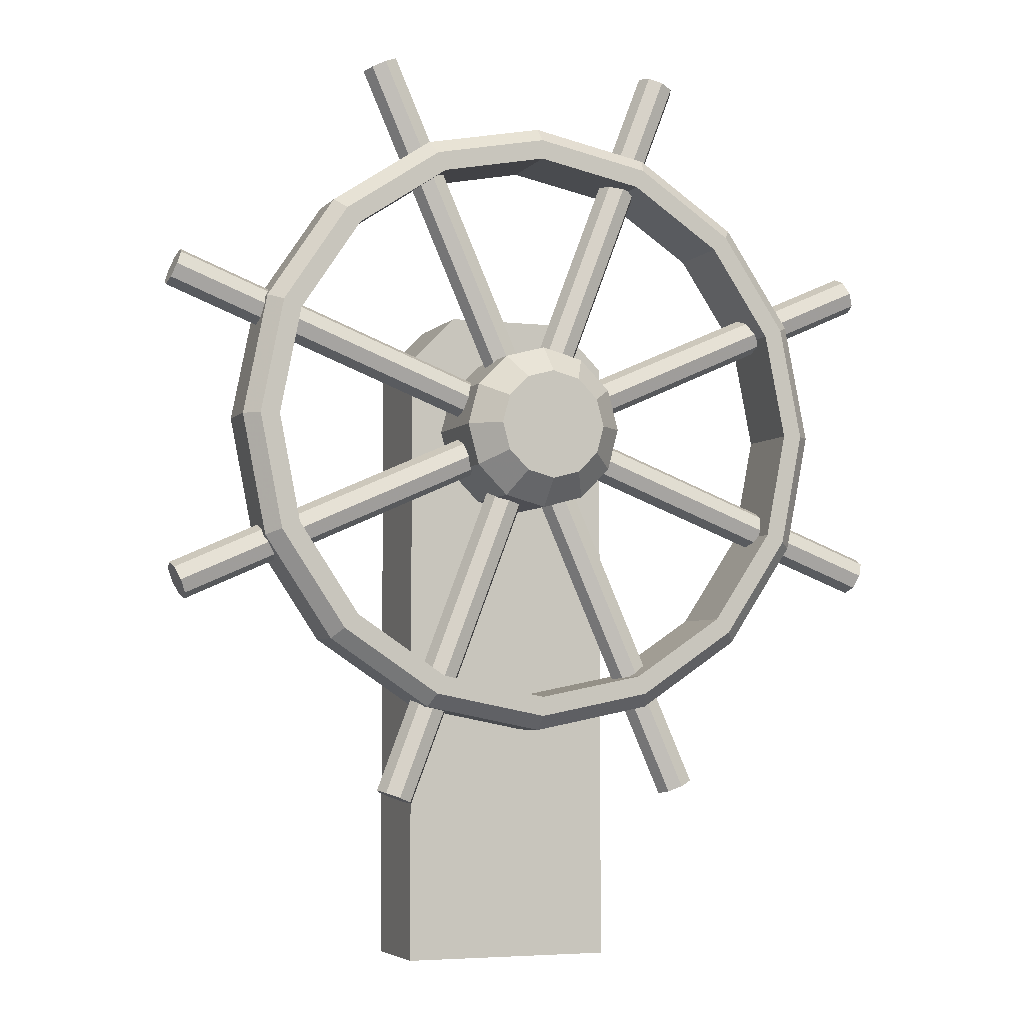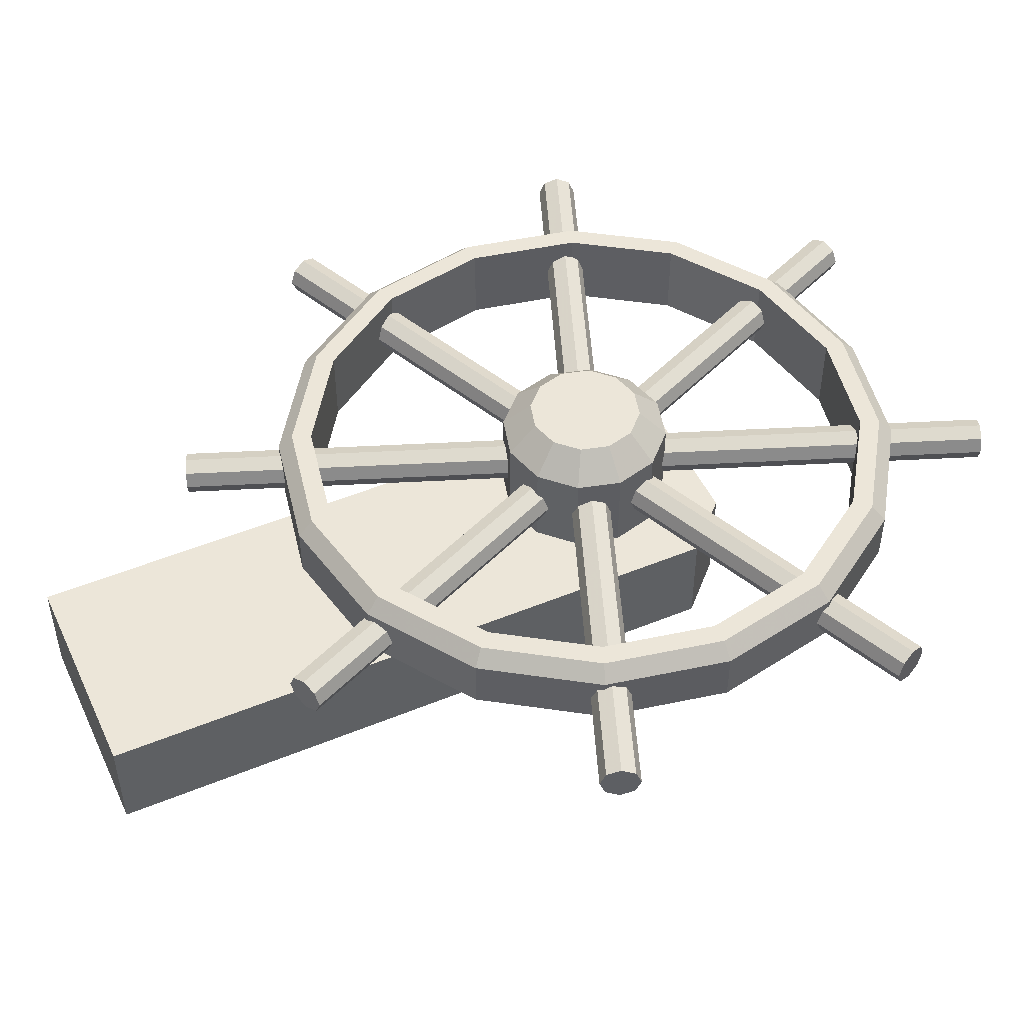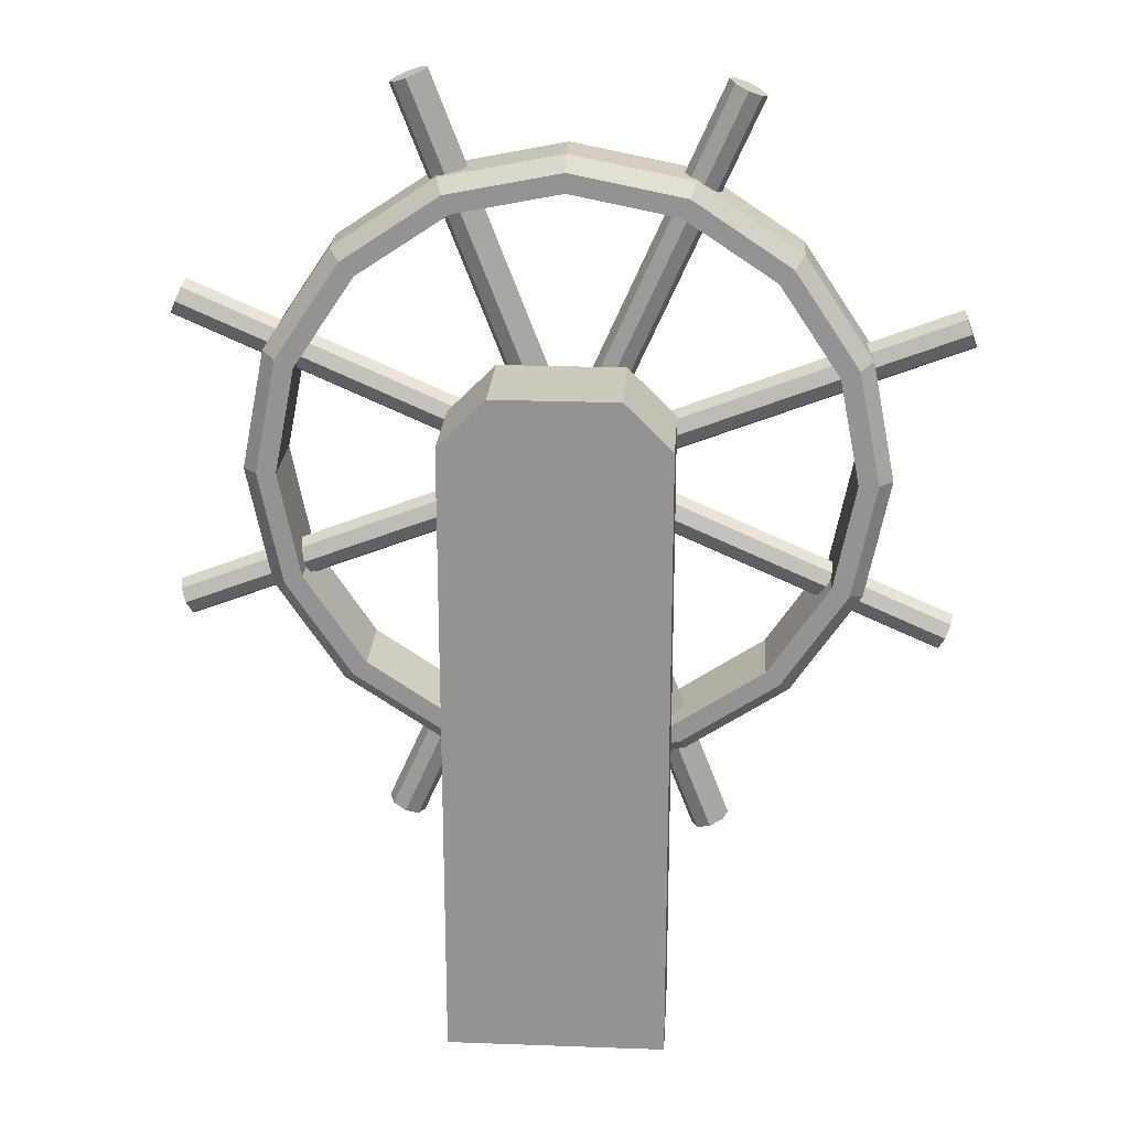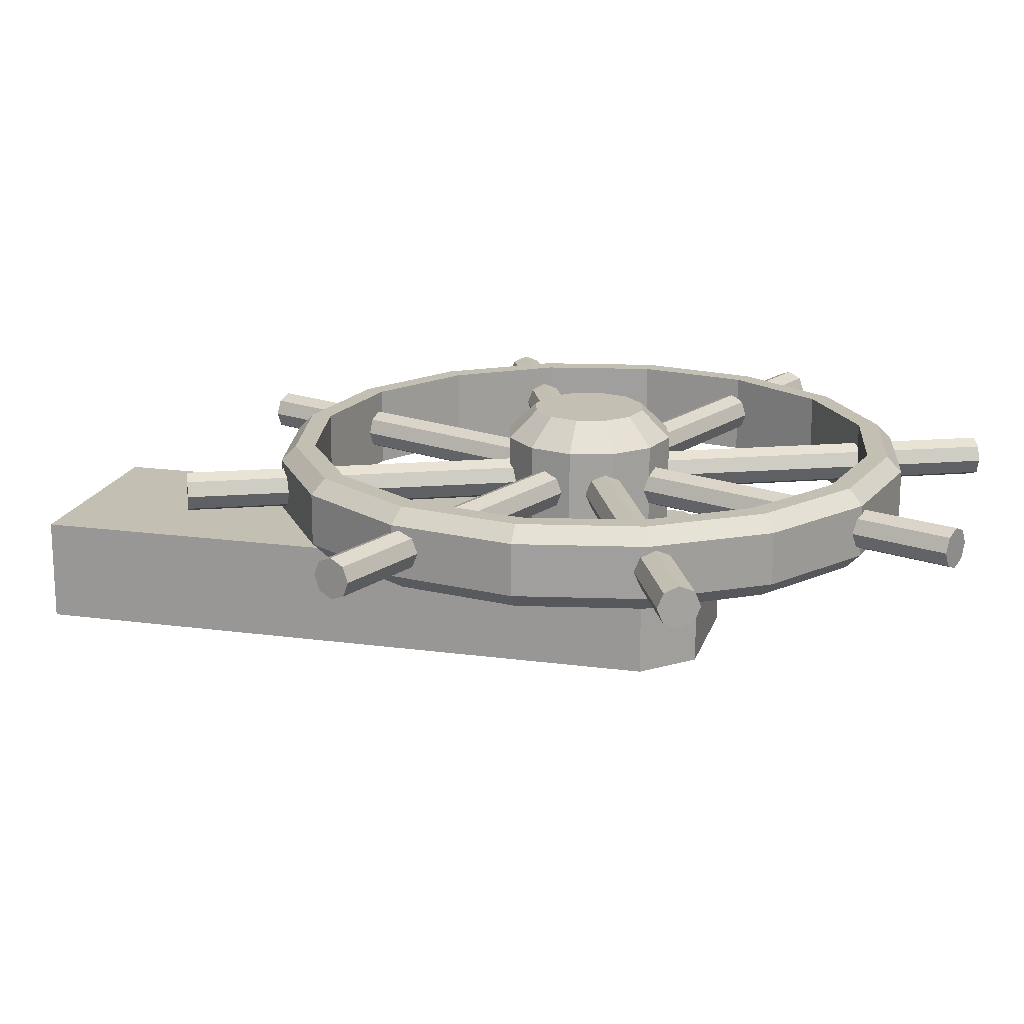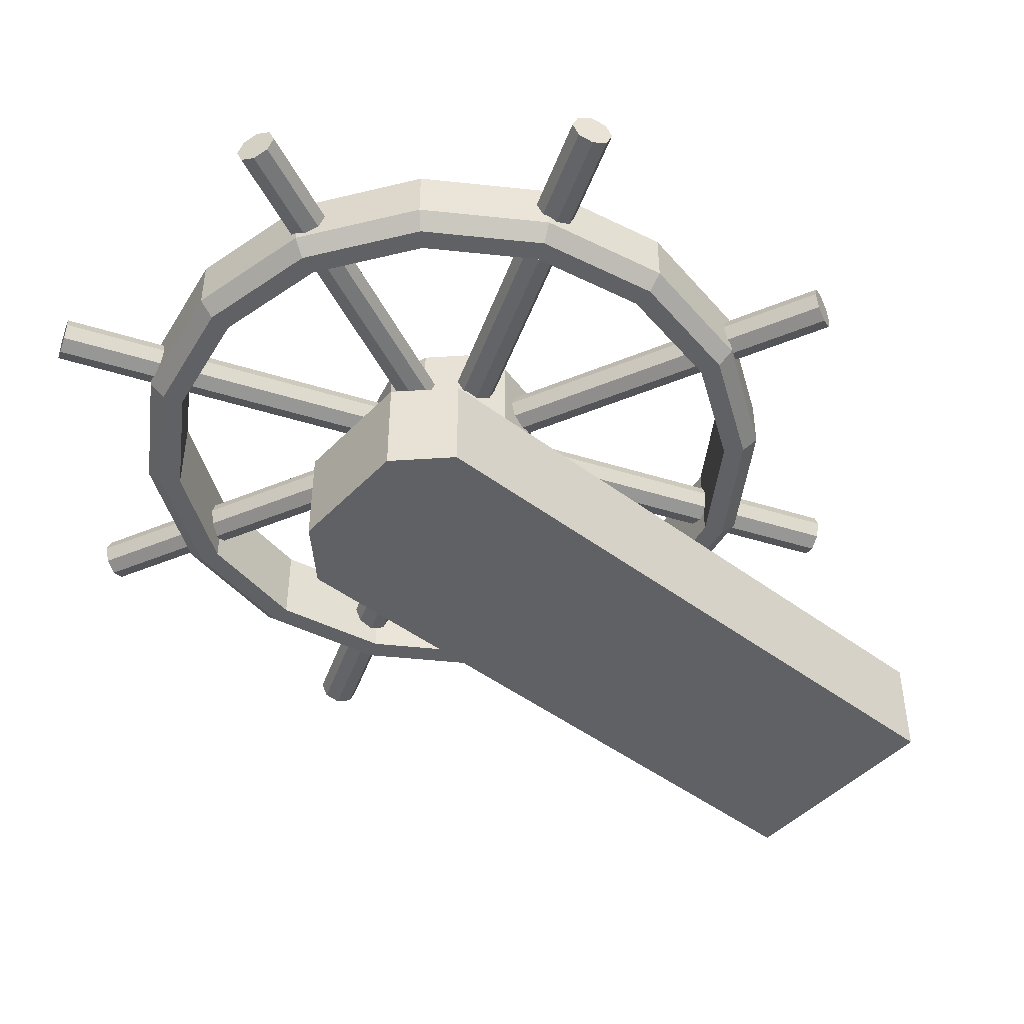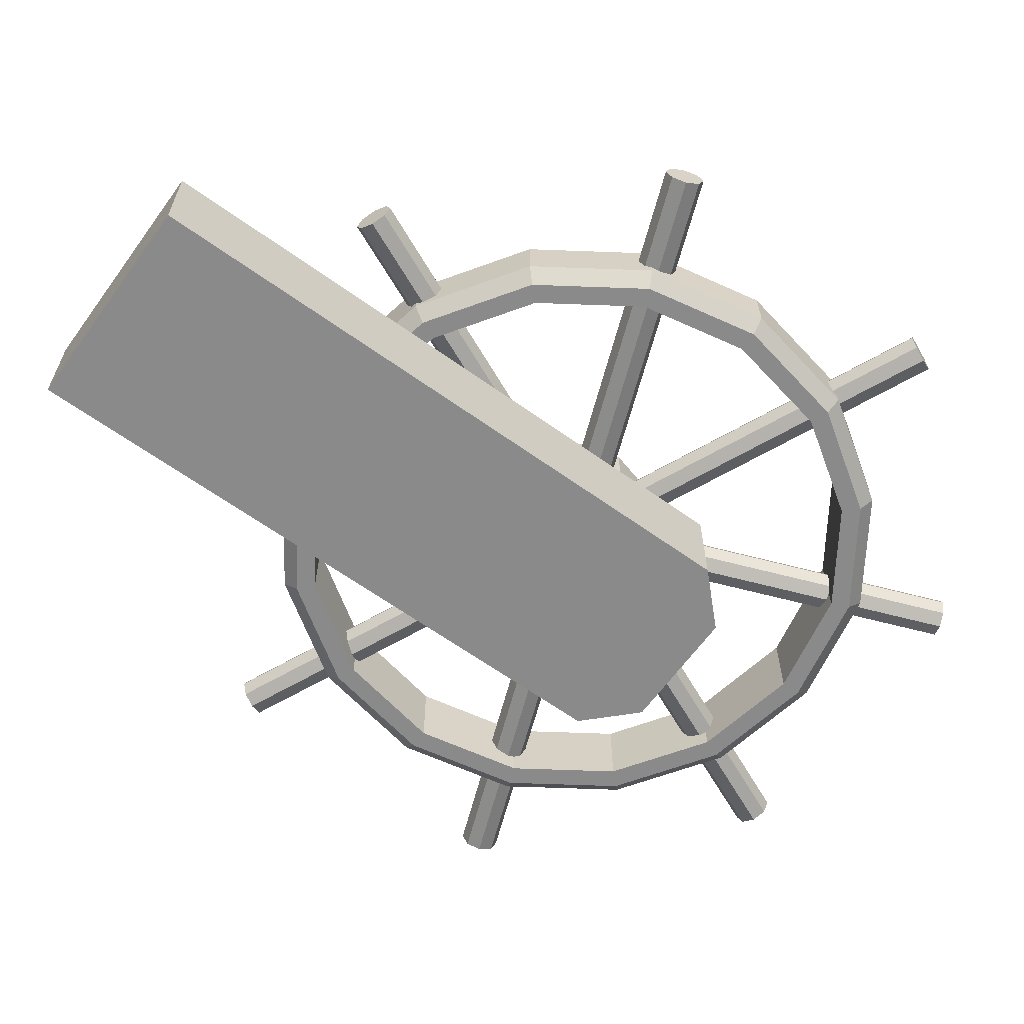
<metadata>
{"format":"obj","ext":"obj","renderer":"f3d","projection":"perspective","resolution":1024,"background":"white","views":[{"elev":-4.8,"azim":-21.0,"up":"+Y"},{"elev":49.0,"azim":65.5,"up":"+Z"},{"elev":22.7,"azim":-176.4,"up":"+Y"},{"elev":17.9,"azim":105.0,"up":"+Z"},{"elev":-46.3,"azim":-130.7,"up":"+Z"},{"elev":-63.6,"azim":54.1,"up":"+Z"}]}
</metadata>
<code>
g cylinder1_cylinder1_auv
v 44.33 286.8 22.69
v 38.39 264.6 22.69
v 38.39 264.6 -22.69
v 44.33 286.8 -22.69
v 29.57 286.8 36.94
v 25.61 272 36.94
v 22.16 248.4 22.69
v 22.16 248.4 -22.69
v 14.79 261.2 36.94
v 0 242.5 22.69
v 0 242.5 -22.69
v 0 257.2 36.94
v -22.16 248.4 22.69
v -22.16 248.4 -22.69
v -14.79 261.2 36.94
v -38.39 264.6 22.69
v -38.39 264.6 -22.69
v -25.61 272 36.94
v -44.33 286.8 22.69
v -44.33 286.8 -22.69
v -29.57 286.8 36.94
v -38.39 309 22.69
v -38.39 309 -22.69
v -25.61 301.6 36.94
v -22.16 325.2 22.69
v -22.16 325.2 -22.69
v -14.79 312.4 36.94
v 0 331.1 22.69
v 0 331.1 -22.69
v 0 316.4 36.94
v 22.16 325.2 22.69
v 22.16 325.2 -22.69
v 14.79 312.4 36.94
v 38.39 309 22.69
v 38.39 309 -22.69
v 25.61 301.6 36.94
v 29.57 286.8 -36.94
v 25.61 301.6 -36.94
v 25.61 272 -36.94
v 14.79 261.2 -36.94
v 0 257.2 -36.94
v -14.79 261.2 -36.94
v -25.61 272 -36.94
v -29.57 286.8 -36.94
v -25.61 301.6 -36.94
v -14.79 312.4 -36.94
v 0 316.4 -36.94
v 14.79 312.4 -36.94
v 138.4 230.7 20.94
v 138.4 230.7 -20.94
v 105.9 182.2 -20.94
v 105.9 182.2 20.94
v 148 226.8 20.94
v 160.2 288.1 20.94
v 149.8 288.1 20.94
v 149.8 288.1 -20.94
v 148 349.4 20.94
v 138.4 345.4 20.94
v 138.4 345.4 -20.94
v 113.3 401.3 20.94
v 105.9 394 20.94
v 105.9 394 -20.94
v 61.31 436.1 20.94
v 57.32 426.4 20.94
v 57.32 426.4 -20.94
v 0 448.3 20.94
v 0 437.8 20.94
v 0 437.8 -20.94
v -61.31 436.1 20.94
v -57.32 426.4 20.94
v -57.32 426.4 -20.94
v -113.3 401.3 20.94
v -105.9 394 20.94
v -105.9 394 -20.94
v -148 349.4 20.94
v -138.4 345.4 20.94
v -138.4 345.4 -20.94
v -160.2 288.1 20.94
v -149.8 288.1 20.94
v -149.8 288.1 -20.94
v -148 226.8 20.94
v -138.4 230.7 20.94
v -138.4 230.7 -20.94
v -113.3 174.8 20.94
v -105.9 182.2 20.94
v -105.9 182.2 -20.94
v -61.31 140.1 20.94
v -57.32 149.7 20.94
v -57.32 149.7 -20.94
v 0 127.9 20.94
v 0 138.3 20.94
v 0 138.3 -20.94
v 61.31 140.1 20.94
v 57.32 149.7 20.94
v 57.32 149.7 -20.94
v 113.3 174.8 20.94
v 160.2 288.1 -20.94
v 148 226.8 -20.94
v 113.3 174.8 -20.94
v 61.31 140.1 -20.94
v 0 127.9 -20.94
v -61.31 140.1 -20.94
v -113.3 174.8 -20.94
v -148 226.8 -20.94
v -160.2 288.1 -20.94
v -148 349.4 -20.94
v -113.3 401.3 -20.94
v -61.31 436.1 -20.94
v 0 448.3 -20.94
v 61.31 436.1 -20.94
v 113.3 401.3 -20.94
v 148 349.4 -20.94
v 167.9 288.1 13.23
v 155.1 223.8 13.23
v 155.1 223.8 -13.23
v 167.9 288.1 -13.23
v 155.1 352.3 13.23
v 118.7 169.3 13.23
v 118.7 169.3 -13.23
v 64.26 132.9 13.23
v 64.26 132.9 -13.23
v 0 120.1 13.23
v 0 120.1 -13.23
v -64.26 132.9 13.23
v -64.26 132.9 -13.23
v -118.7 169.3 13.23
v -118.7 169.3 -13.23
v -155.1 223.8 13.23
v -155.1 223.8 -13.23
v -167.9 288.1 13.23
v -167.9 288.1 -13.23
v -155.1 352.3 13.23
v -155.1 352.3 -13.23
v -118.7 406.8 13.23
v -118.7 406.8 -13.23
v -64.26 443.2 13.23
v -64.26 443.2 -13.23
v 0 456 13.23
v 0 456 -13.23
v 64.26 443.2 13.23
v 64.26 443.2 -13.23
v 118.7 406.8 13.23
v 118.7 406.8 -13.23
v 155.1 352.3 -13.23
v -56.97 -8.103 -36.81
v 58.55 -8.103 -36.81
v 58.55 329.4 -36.81
v -56.97 329.4 -36.81
v 33.52 354.5 -36.81
v -31.94 354.5 -36.81
v -56.97 -8.103 -90.41
v 58.55 -8.103 -90.41
v 58.55 329.4 -90.41
v -31.94 354.5 -90.41
v -56.97 329.4 -90.41
v 33.52 354.5 -90.41
v -78.92 491.5 -0.6321
v -81.7 490.3 -7.993
v -95.16 484.3 -7.993
v -97.95 483.1 -0.6321
v -81.7 490.3 6.729
v -88.43 487.3 -11.04
v -95.16 484.3 6.729
v -88.43 487.3 9.778
v 97.95 92.41 -0.6321
v 95.16 91.17 -7.993
v 95.16 91.17 6.729
v 88.43 88.19 9.778
v 81.7 85.21 6.729
v 78.92 83.97 -0.6321
v 81.7 85.21 -7.993
v 88.43 88.19 -11.04
v -88.29 87.86 -0.2634
v -85.45 86.76 -7.625
v -78.58 84.11 -10.67
v -78.58 84.11 10.15
v -85.45 86.76 7.098
v -71.71 81.46 -7.625
v -68.87 80.36 -0.2634
v -71.71 81.46 7.098
v 68.87 495.1 -0.2634
v 71.71 494.1 -7.625
v 71.71 494.1 7.098
v 78.58 491.4 10.15
v 85.45 488.8 7.098
v 88.29 487.7 -0.2634
v 85.45 488.8 -7.625
v 78.58 491.4 -10.67
v -203.8 208.8 0.5794
v -202.5 206.1 -6.782
v -199.6 199.3 -9.831
v -199.6 199.3 10.99
v -202.5 206.1 7.941
v -196.6 192.6 -6.782
v -195.3 189.8 0.5794
v -196.6 192.6 7.941
v 195.3 385.7 0.5794
v 196.6 382.9 -6.782
v 196.6 382.9 7.941
v 199.6 376.2 10.99
v 202.5 369.5 7.941
v 203.8 366.7 0.5794
v 202.5 369.5 -6.782
v 199.6 376.2 -9.831
v -199.9 376 0.6321
v -201 373.2 -6.729
v -203.6 366.3 -9.778
v -207.4 356.6 0.6321
v -203.6 366.3 11.04
v -201 373.2 7.993
v -206.3 359.5 -6.729
v -206.3 359.5 7.993
v 207.4 218.9 0.6321
v 206.3 216 -6.729
v 206.3 216 7.993
v 203.6 209.2 11.04
v 201 202.3 7.993
v 199.9 199.5 0.6321
v 201 202.3 -6.729
v 203.6 209.2 -9.778
f 36 33 30 27 24 21 18 15 12 9 6 5
f 39 40 41 42 43 44 45 46 47 48 38 37
f 146 147 149 150 148 145
f 155 154 156 153 152 151
f 158 162 159 160 163 164 161 157
f 167 168 169 170 171 172 166 165
f 174 175 178 179 180 176 177 173
f 183 184 185 186 187 188 182 181
f 190 191 194 195 196 192 193 189
f 199 200 201 202 203 204 198 197
f 206 207 211 208 212 209 210 205
f 215 216 217 218 219 220 214 213
f 4 1 2 3
f 2 1 5 6
f 3 2 7 8
f 7 2 6 9
f 8 7 10 11
f 10 7 9 12
f 11 10 13 14
f 13 10 12 15
f 14 13 16 17
f 16 13 15 18
f 17 16 19 20
f 19 16 18 21
f 20 19 22 23
f 22 19 21 24
f 23 22 25 26
f 25 22 24 27
f 26 25 28 29
f 28 25 27 30
f 29 28 31 32
f 31 28 30 33
f 32 31 34 35
f 34 31 33 36
f 1 34 36 5
f 1 4 35 34
f 35 4 37 38
f 4 3 39 37
f 3 8 40 39
f 8 11 41 40
f 11 14 42 41
f 14 17 43 42
f 17 20 44 43
f 20 23 45 44
f 23 26 46 45
f 26 29 47 46
f 29 32 48 47
f 32 35 38 48
f 52 49 50 51
f 55 49 53 54
f 49 55 56 50
f 58 55 54 57
f 55 58 59 56
f 61 58 57 60
f 58 61 62 59
f 64 61 60 63
f 61 64 65 62
f 67 64 63 66
f 64 67 68 65
f 70 67 66 69
f 67 70 71 68
f 73 70 69 72
f 70 73 74 71
f 76 73 72 75
f 73 76 77 74
f 79 76 75 78
f 76 79 80 77
f 82 79 78 81
f 79 82 83 80
f 85 82 81 84
f 82 85 86 83
f 88 85 84 87
f 85 88 89 86
f 91 88 87 90
f 88 91 92 89
f 94 91 90 93
f 91 94 95 92
f 52 94 93 96
f 94 52 51 95
f 49 52 96 53
f 50 56 97 98
f 51 50 98 99
f 95 51 99 100
f 92 95 100 101
f 89 92 101 102
f 86 89 102 103
f 83 86 103 104
f 80 83 104 105
f 77 80 105 106
f 74 77 106 107
f 71 74 107 108
f 68 71 108 109
f 65 68 109 110
f 62 65 110 111
f 59 62 111 112
f 56 59 112 97
f 116 113 114 115
f 54 113 117 57
f 114 53 96 118
f 53 114 113 54
f 115 114 118 119
f 119 118 120 121
f 93 120 118 96
f 121 120 122 123
f 90 122 120 93
f 123 122 124 125
f 87 124 122 90
f 125 124 126 127
f 84 126 124 87
f 127 126 128 129
f 81 128 126 84
f 129 128 130 131
f 78 130 128 81
f 131 130 132 133
f 75 132 130 78
f 133 132 134 135
f 72 134 132 75
f 135 134 136 137
f 69 136 134 72
f 137 136 138 139
f 66 138 136 69
f 139 138 140 141
f 63 140 138 66
f 141 140 142 143
f 60 142 140 63
f 143 142 117 144
f 57 117 142 60
f 97 116 115 98
f 113 116 144 117
f 116 97 112 144
f 98 115 119 99
f 99 119 121 100
f 100 121 123 101
f 101 123 125 102
f 102 125 127 103
f 103 127 129 104
f 104 129 131 105
f 105 131 133 106
f 106 133 135 107
f 107 135 137 108
f 108 137 139 109
f 109 139 141 110
f 110 141 143 111
f 111 143 144 112
f 146 145 151 152
f 146 152 153 147
f 155 148 150 154
f 145 148 155 151
f 150 149 156 154
f 153 156 149 147
f 158 157 165 166
f 157 161 167 165
f 161 164 168 167
f 164 163 169 168
f 163 160 170 169
f 160 159 171 170
f 159 162 172 171
f 162 158 166 172
f 174 173 181 182
f 173 177 183 181
f 177 176 184 183
f 176 180 185 184
f 180 179 186 185
f 179 178 187 186
f 178 175 188 187
f 175 174 182 188
f 190 189 197 198
f 189 193 199 197
f 193 192 200 199
f 192 196 201 200
f 196 195 202 201
f 195 194 203 202
f 194 191 204 203
f 191 190 198 204
f 206 205 213 214
f 205 210 215 213
f 210 209 216 215
f 209 212 217 216
f 212 208 218 217
f 208 211 219 218
f 211 207 220 219
f 207 206 214 220

</code>
